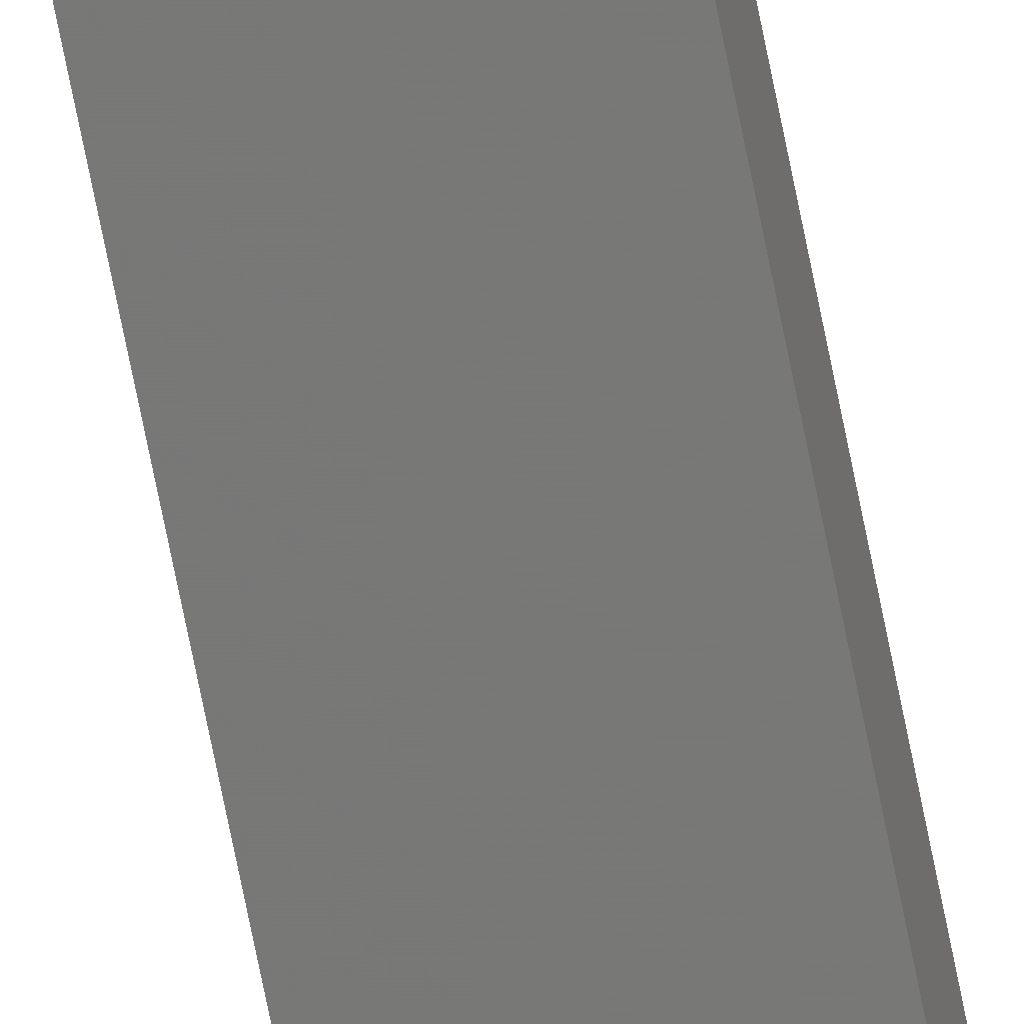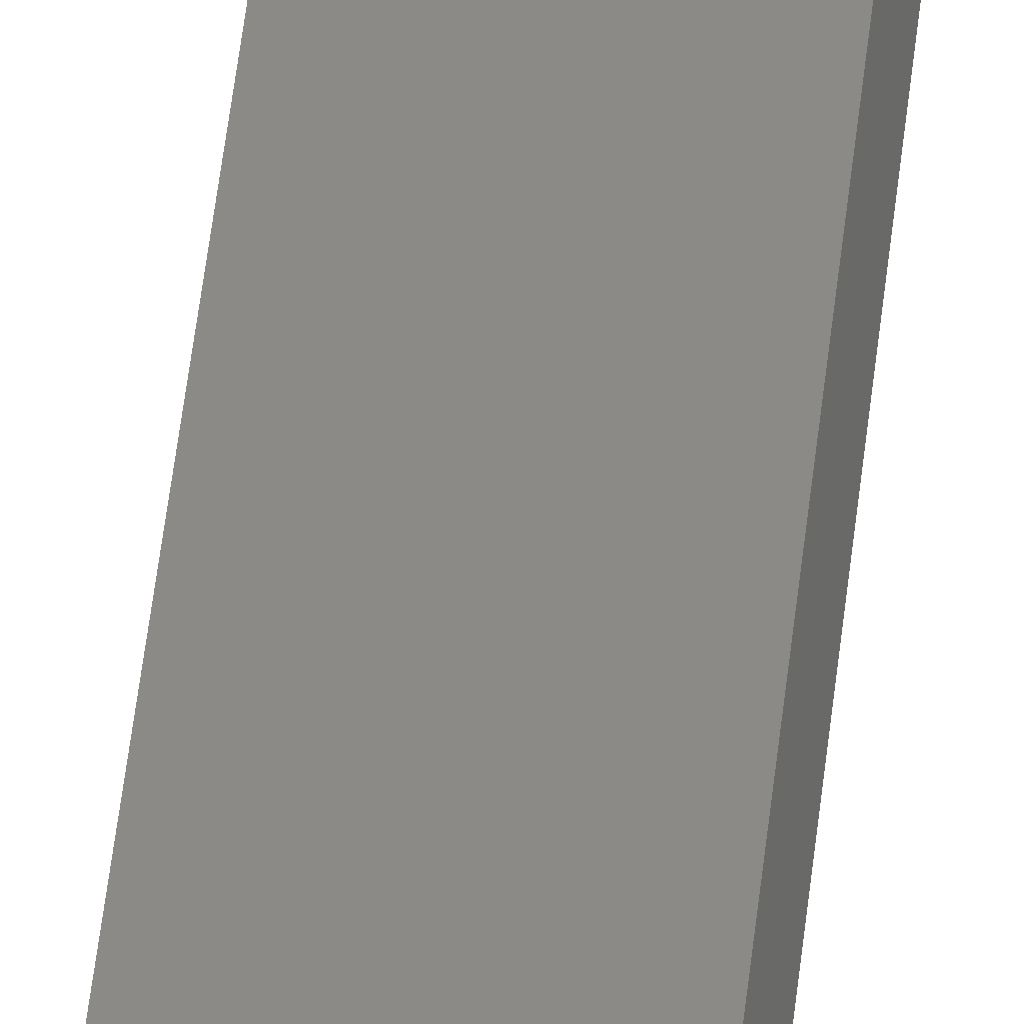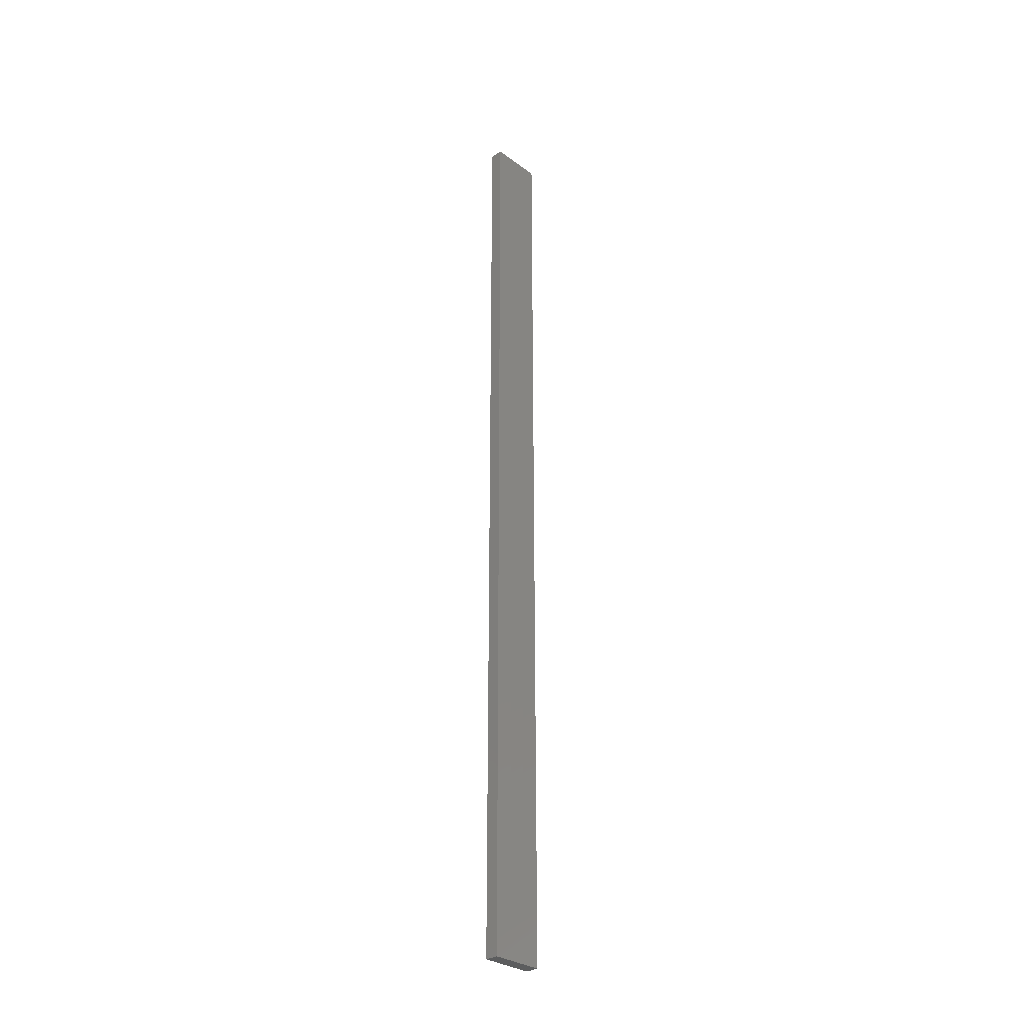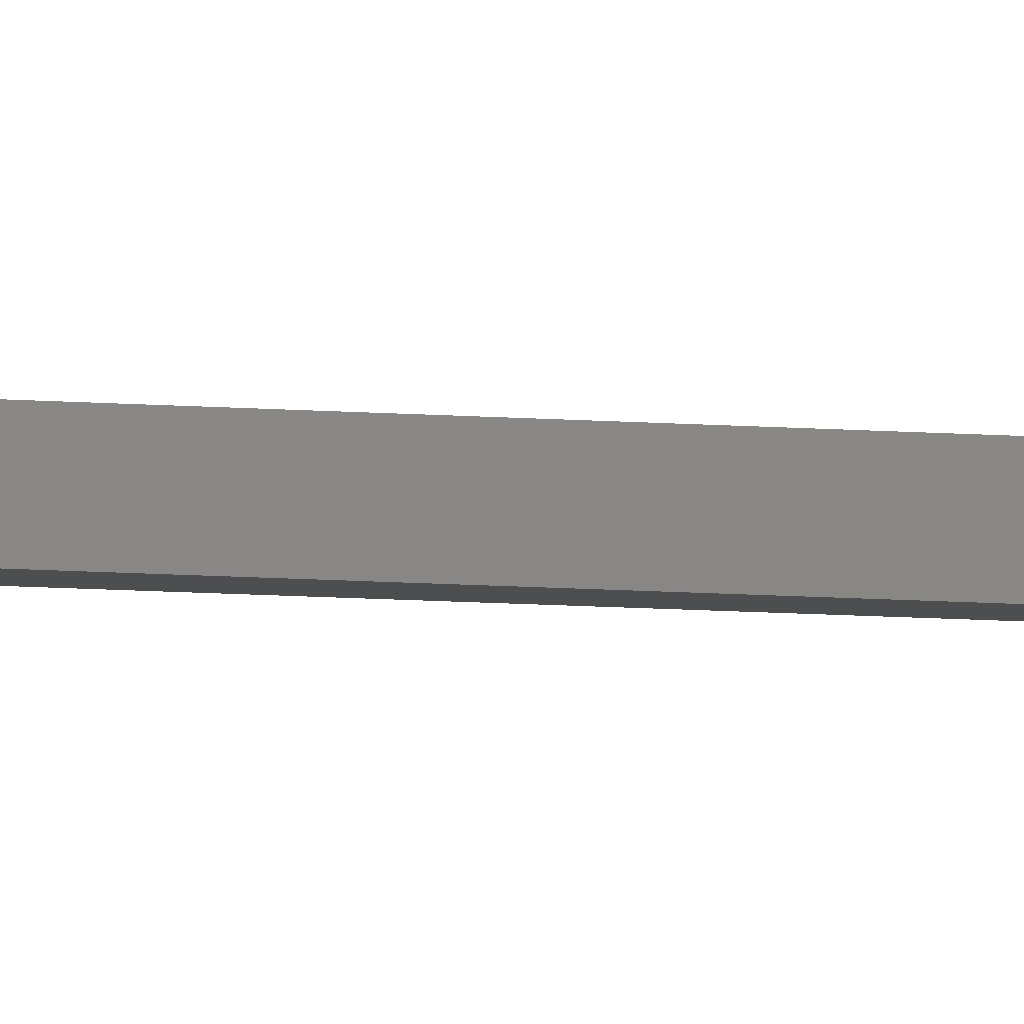
<metadata>
{"format":"stl","ext":"stl","renderer":"f3d","projection":"perspective","resolution":1024,"background":"white","views":[{"elev":-75.8,"azim":11.5,"up":"+Y"},{"elev":41.9,"azim":-174.6,"up":"+Y"},{"elev":-30.7,"azim":-58.1,"up":"+Z"},{"elev":-13.5,"azim":81.4,"up":"+Y"}]}
</metadata>
<code>
# stl→obj: 16 verts, 28 faces
v -18.96 -2.419 145.7
v -18.96 -2.419 149.3
v -19.02 -2.405 149.3
v -19.02 -2.405 145.7
v -19.09 -2.391 149.3
v -19.09 -2.391 145.7
v -19.15 -2.377 149.3
v -19.15 -2.377 145.7
v -19.14 -2.328 149.3
v -19.14 -2.328 145.7
v -18.95 -2.37 149.3
v -19.01 -2.356 145.7
v -19.01 -2.356 149.3
v -19.08 -2.342 149.3
v -18.95 -2.37 145.7
v -19.08 -2.342 145.7
f 1 2 3
f 4 3 5
f 4 1 3
f 6 5 7
f 6 4 5
f 8 6 7
f 8 7 9
f 10 8 9
f 11 12 13
f 13 12 14
f 15 12 11
f 14 16 9
f 12 16 14
f 16 10 9
f 1 15 11
f 1 11 2
f 16 6 10
f 10 6 8
f 12 4 16
f 16 4 6
f 15 1 12
f 12 1 4
f 5 14 9
f 5 9 7
f 3 13 14
f 3 14 5
f 2 11 13
f 2 13 3

</code>
